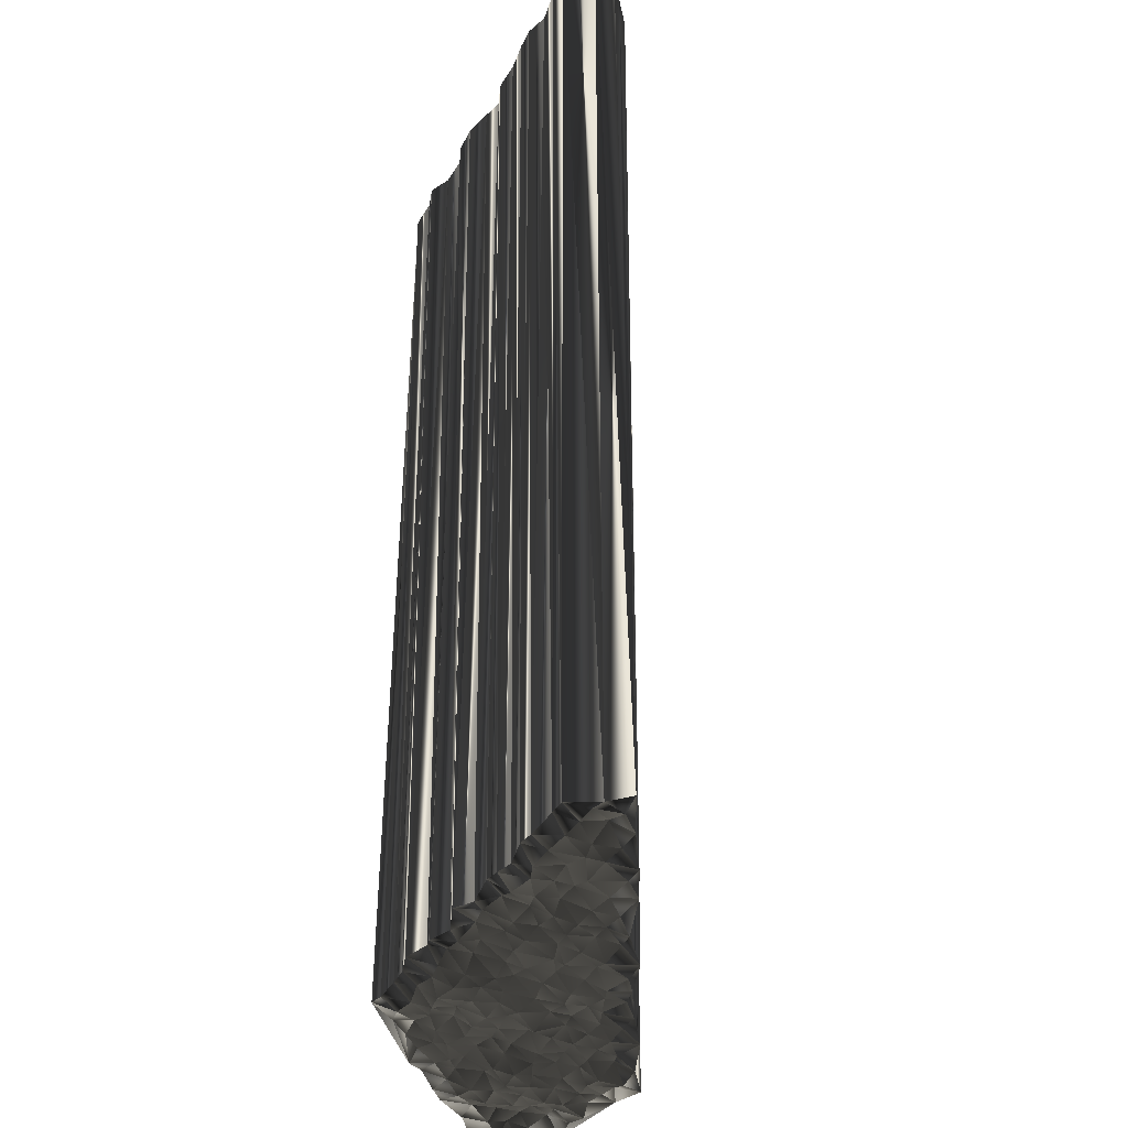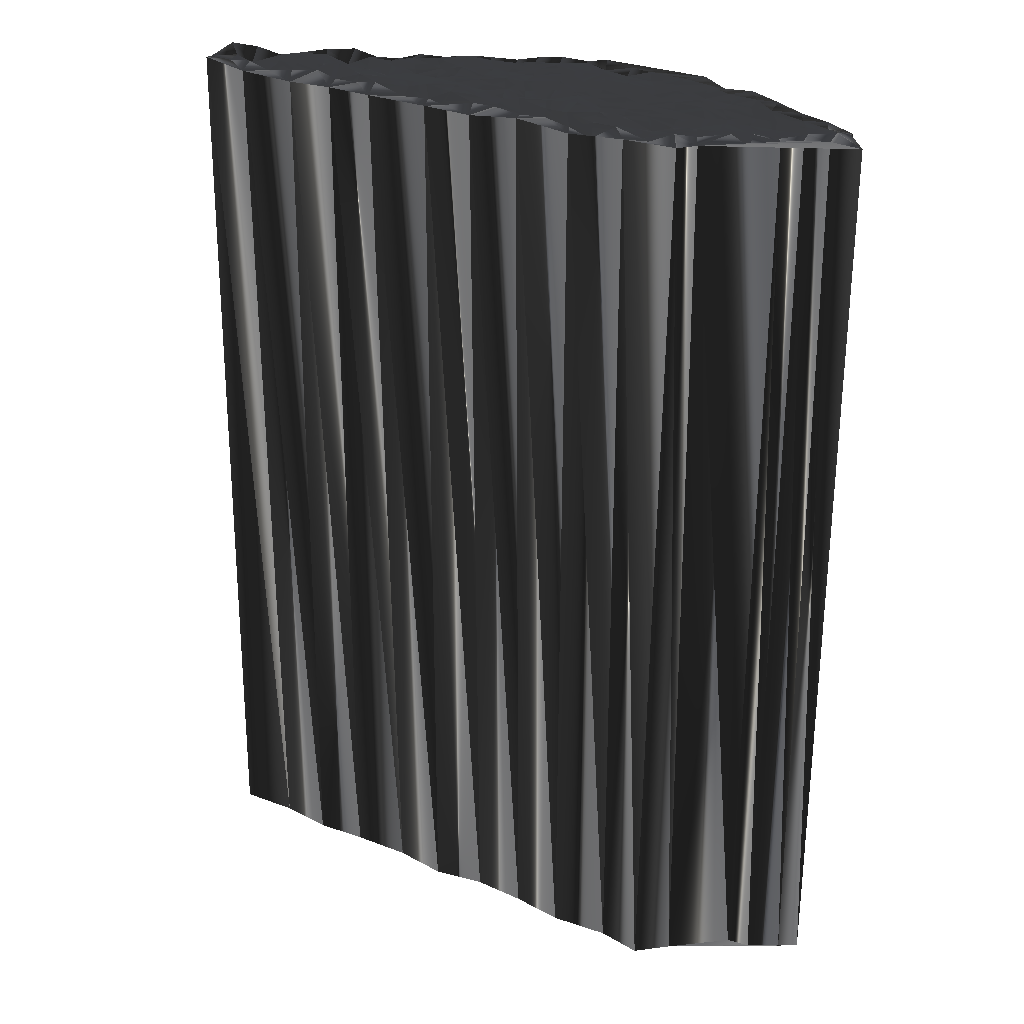
<metadata>
{"format":"obj","ext":"obj","renderer":"f3d","projection":"perspective","resolution":1024,"background":"white","views":[{"elev":-35.7,"azim":-115.2,"up":"+Z"},{"elev":27.4,"azim":5.9,"up":"+Z"}]}
</metadata>
<code>
v 130.8 150.5 0.00187
v 131.1 151.2 -0.1907
v 131.7 150.3 0.01517
v 131.7 151.2 -0.01171
v 131.8 152 -0.02499
v 132.6 149.6 0.07229
v 132.3 150.5 0.1016
v 132.6 151.1 0.06397
v 132.4 151.9 0.04821
v 133.4 149.6 0.04302
v 133.4 150.4 -0.001613
v 133.2 151.2 -0.04554
v 133.4 152.1 -0.1189
v 134.1 148.7 -0.02452
v 133.9 149.8 -0.122
v 134.1 150.2 -0.01359
v 134.2 151.2 -0.003076
v 134.2 152 0.0315
v 134.9 148.6 0.0641
v 135 149.7 -0.1343
v 134.8 150.4 0.1151
v 135.1 151.3 -0.02796
v 134.9 151.9 -0.1464
v 135.7 147.9 0.1085
v 135.8 148.7 -0.000136
v 135.8 149.7 0.1546
v 135.5 150.4 -0.02941
v 135.6 151.1 -0.06546
v 135.9 151.9 0.06038
v 136.6 148 -0.01369
v 136.5 148.9 -0.06769
v 136.8 149.7 0.2257
v 136.6 150.5 0.01477
v 136.7 151.2 0.0157
v 136.4 151.9 0.1106
v 137.4 147.3 -0.07738
v 137.4 148 0.03424
v 137.5 148.8 -0.03912
v 137.3 149.6 -0.05694
v 137.3 150.3 0.1504
v 137.2 151.2 0.1922
v 137.4 151.9 -0.08788
v 138.2 147.2 0.0343
v 138.1 148 0.06427
v 138 148.9 -0.117
v 138.2 149.6 0.1185
v 138.3 150.4 0.04916
v 137.9 151.4 0.05574
v 138.1 152.2 0.01081
v 139 146.2 -0.02929
v 139 147.3 -0.1781
v 139 148 0.01126
v 138.8 148.8 0.01964
v 138.9 149.7 -0.08316
v 138.9 150.3 0.1108
v 138.9 151.2 0.1698
v 139 151.9 -0.1236
v 139.9 146.1 -0.02013
v 139.7 147.2 0.03747
v 139.8 148.2 -0.06619
v 139.6 148.6 -0.06037
v 139.8 149.7 0.02348
v 139.6 150.7 0.06815
v 139.8 151.3 -0.03353
v 139.8 152.1 -0.15
v 140.6 145.6 0.04731
v 140.7 146.4 -0.06896
v 140.6 147.1 0.05362
v 140.5 148.1 0.06261
v 140.6 149 0.01849
v 140.4 149.6 0.02708
v 140.4 150.6 0.07403
v 140.6 151.3 0.1552
v 140.3 152 -0.01566
v 141.3 145.5 0.03978
v 141.3 146.2 -0.03084
v 141.3 147.2 -0.09867
v 141.2 148.2 -0.007272
v 141.3 149 0.1385
v 141.4 149.5 -0.01868
v 141.4 150.4 -0.1317
v 141.4 151.2 0.01302
v 141.5 152.2 0.1056
v 142.2 144.8 0.02807
v 142.3 145.8 0.02887
v 142 146.3 0.01361
v 142.1 147 -0.02391
v 142.1 147.9 -0.02666
v 142.2 148.9 0.001569
v 142 149.7 -0.05049
v 142.3 150.4 -0.1386
v 142.1 151.1 -0.0164
v 142.2 152 0.02092
v 143 144.8 0.02805
v 142.8 145.6 -0.06182
v 143.1 146.4 0.1703
v 142.9 147.1 0.07689
v 143.1 148.1 -0.08568
v 143 148.7 0.05474
v 142.8 149.6 -0.1307
v 143 150.6 -0.1404
v 142.9 151.2 0.07446
v 143 151.9 0.03707
v 143.6 143.9 -0.01268
v 143.8 144.8 -0.04758
v 143.7 145.6 -0.02208
v 143.6 146.3 0.09474
v 143.8 147.2 -0.2115
v 143.7 148.1 0.09615
v 143.7 148.8 -0.1363
v 143.7 149.7 0.08909
v 143.7 150.5 -0.1291
v 143.7 151.1 -0.09699
v 143.8 152 -0.05709
v 144.6 144.2 -0.06346
v 144.4 144.9 -0.06331
v 144.5 145.6 -0.000927
v 144.4 146.4 -0.001003
v 144.3 147.2 0.08272
v 144.5 148 0.01347
v 144.5 148.9 -0.06369
v 144.5 149.5 0.1506
v 144.4 150.2 -0.02212
v 144.6 151.2 -0.00223
v 144.5 152 0.04616
v 145.5 143.1 -0.00104
v 145.3 143.9 0.1079
v 145.3 144.8 -0.02034
v 145.3 145.5 0.1011
v 145.4 146.4 -0.08984
v 145.4 147.2 0.0745
v 145.2 148 0.05295
v 145.3 148.8 -0.04078
v 145.2 149.7 -0.05884
v 145.2 150.4 0.1108
v 145.1 151.1 -0.06434
v 146.3 143.1 -0.1595
v 146.2 144 -0.1913
v 145.9 144.8 0.0138
v 146.1 145.5 0.1007
v 146.1 146.2 -0.1018
v 146 147.2 0.03327
v 146.1 148.1 0.1387
v 146.1 149 0.02553
v 146.1 149.4 -0.03018
v 146.1 150.3 0.05988
v 146.7 142.3 -0.05495
v 146.8 143.1 0.01225
v 146.7 144.2 -0.1887
v 147.1 144.8 0.08978
v 146.9 145.9 -0.07083
v 146.9 146.5 -0.2057
v 146.9 147.2 -0.118
v 146.9 148.1 0.1129
v 146.9 148.6 -0.09577
v 146.9 149.6 0.0832
v 147.9 142.6 0.02515
v 147.8 143.1 0.179
v 147.7 143.9 -0.02717
v 147.7 144.8 0.01829
v 147.9 145.5 -0.02294
v 147.8 146.4 -0.1717
v 147.7 147.1 0.1398
v 147.8 148 0.1055
v 147.6 148.7 0.06335
v 147.5 149.6 -0.1482
v 148.5 143.2 0.1545
v 148.7 144 -0.02282
v 148.5 144.8 -0.1685
v 148.5 145.5 -0.01503
v 148.6 146.4 -0.03378
v 148.6 147.1 -0.1052
v 148.5 148 0.04825
v 148.5 148.8 0.1905
v 149.2 143 -0.08361
v 149.4 144 0.1268
v 149.3 144.8 0.06267
v 149.3 145.4 -0.04133
v 149.4 146.3 -0.11
v 149.3 147.3 -0.04649
v 149.4 148 0.06138
v 150 143.2 0.03186
v 149.9 144 0.1561
v 150 144.9 0.1328
v 150.1 145.6 0.1492
v 150.3 146.4 0.1819
v 150.2 147.5 0.1204
v 150.7 143.2 -0.1291
v 151 144.1 0.08915
v 150.8 144.9 0.1182
v 150.8 145.6 -0.08118
v 151 146.4 0.04848
v 151.8 143.2 -0.0787
v 151.8 143.9 -0.1794
v 151.8 144.8 -0.02615
v 151.7 145.8 -0.1893
v 152.5 143.2 0.003418
v 152.5 143.9 -0.1236
v 152.5 144.6 -0.01421
v 131 150.5 30.08
v 131 151.2 29.94
v 131.8 150.4 30.04
v 131.8 151.3 29.98
v 131.5 152.1 30.19
v 132.5 149.4 29.96
v 132.5 150.5 30.01
v 132.4 151 29.8
v 132.4 152 30.09
v 133.3 149.6 29.95
v 133.5 150.3 30.01
v 133.4 151.3 30.02
v 133.2 151.9 29.8
v 134.1 149 29.77
v 134 149.8 29.92
v 134.1 150.5 29.99
v 134 151.1 30.16
v 134 152.1 29.9
v 135.1 148.8 30.25
v 134.8 149.7 29.99
v 135 150.5 29.95
v 135 151 30.15
v 134.8 152 30.06
v 135.6 148 29.91
v 135.7 148.7 30
v 135.7 149.8 30.22
v 135.7 150.4 29.87
v 135.7 151.1 29.81
v 135.8 151.9 30.14
v 136.6 147.9 30.12
v 136.5 148.9 30.13
v 136.5 149.6 30.09
v 136.5 150.4 29.87
v 136.4 151.1 30.06
v 136.5 152 29.84
v 137.1 147.1 29.95
v 137.1 148 30.12
v 137.2 148.7 30.11
v 137.3 149.7 29.89
v 137.3 150.3 30.05
v 137.2 151.1 29.98
v 137.3 151.7 29.88
v 138.2 146.9 30
v 138.2 148 30.01
v 138 148.8 30.01
v 138 149.4 30.06
v 138.2 150.2 29.79
v 137.9 151.2 30.07
v 138.1 151.9 30.02
v 139 146.4 29.87
v 139 147.2 29.86
v 138.8 148 30.1
v 138.9 148.7 29.88
v 138.9 149.7 29.84
v 138.9 150.6 29.91
v 138.7 151.1 30.1
v 138.9 152.1 29.88
v 139.6 146.2 29.97
v 139.7 147.2 30.11
v 139.8 148.1 30.09
v 139.7 148.7 29.97
v 139.6 149.5 29.97
v 139.7 150.5 30
v 139.7 151.3 30.18
v 139.9 152.1 29.96
v 140.5 145.7 29.81
v 140.5 146.5 29.97
v 140.5 147.1 30.07
v 140.8 147.9 29.96
v 140.5 148.7 30.11
v 140.5 149.4 30.03
v 140.8 150.4 29.97
v 140.6 151.4 30.01
v 140.5 151.8 30
v 141.3 145.5 30.16
v 141.3 146.4 30
v 141.4 147.3 29.91
v 141.4 148.1 30.01
v 141.3 148.7 30.17
v 141.4 149.6 30.01
v 141.2 150.4 29.9
v 141.4 151.2 29.99
v 141.4 151.9 29.92
v 142 144.9 30.01
v 142.1 145.4 29.97
v 142 146.4 30.21
v 142.1 147.2 30.03
v 142 148 29.98
v 141.9 148.7 30.1
v 142.2 149.6 30.03
v 142.1 150.4 29.97
v 142.1 151.2 30.04
v 142.1 152.2 29.93
v 142.9 144.9 30.07
v 142.9 145.6 30.14
v 142.9 146.4 30.18
v 142.9 147.2 29.95
v 143 148 30.04
v 143.1 148.8 30.1
v 143.1 149.7 30.09
v 142.9 150.2 30.25
v 142.9 151.3 29.99
v 142.9 152 30.03
v 143.7 144.1 29.83
v 143.7 144.6 29.85
v 143.6 145.6 30.04
v 143.8 146.5 30.08
v 143.8 147.5 30.04
v 143.7 147.9 30
v 143.5 148.8 29.96
v 143.8 149.5 29.9
v 143.7 150.2 29.96
v 143.8 151.3 30.04
v 143.8 152 29.89
v 144.5 143.8 29.77
v 144.5 144.7 30.01
v 144.6 145.4 30.15
v 144.6 146.5 29.92
v 144.4 147.3 30.01
v 144.6 148.1 30.07
v 144.6 148.8 30.17
v 144.5 149.7 30.16
v 144.4 150.3 29.99
v 144.4 151.1 29.85
v 144.4 151.8 30.02
v 145.5 143.1 29.99
v 145.2 144 30.12
v 145.2 144.7 29.93
v 145.4 145.7 29.94
v 145.4 146.5 29.93
v 145.4 147.1 30.12
v 145.3 148.1 30
v 145.3 148.9 30.06
v 145.3 149.6 29.92
v 145.2 150.3 29.89
v 145.3 151.3 29.91
v 146.2 143.3 29.9
v 146.1 143.9 29.8
v 146.3 145 29.7
v 146 145.5 30.02
v 146.2 146.3 29.98
v 146.1 147.1 29.89
v 146.2 148.1 29.94
v 146.2 148.5 29.99
v 146 149.7 29.92
v 146 150.4 30.02
v 147.1 142.3 30.02
v 147 143.2 30.17
v 147.1 144 29.97
v 146.9 144.9 29.84
v 147 145.6 29.93
v 146.9 146.4 29.94
v 146.9 147.1 29.99
v 146.9 148.1 30.11
v 147 148.9 30.06
v 147.1 149.5 30.09
v 147.7 142.6 30.04
v 147.7 143.2 30.11
v 147.7 143.9 30.17
v 147.8 144.8 29.93
v 147.9 145.7 29.94
v 147.8 146.4 30.07
v 147.7 147.3 30.06
v 147.8 148 29.9
v 147.9 148.8 30.11
v 147.8 149.6 30.15
v 148.7 143.1 30.27
v 148.4 144 30.02
v 148.5 144.8 30.05
v 148.6 145.6 29.95
v 148.4 146.4 30.05
v 148.7 147.2 29.98
v 148.6 148.2 30.01
v 148.4 148.7 30.03
v 149.3 143.1 29.87
v 149.3 144 30.01
v 149.3 144.9 29.98
v 149.4 145.7 29.99
v 149.3 146.4 30.11
v 149.5 147 30.19
v 149.3 148 30.17
v 150.2 143.2 30.05
v 150.1 143.9 29.92
v 150.1 144.9 29.89
v 150.1 145.5 29.95
v 149.9 146.4 30.04
v 150.1 147.1 30.1
v 150.9 143.1 30.13
v 151 144.1 30.02
v 151 145 29.98
v 150.9 145.6 29.97
v 150.8 146.3 30.02
v 151.7 143.2 30.09
v 151.9 144 30.13
v 151.6 144.9 29.97
v 151.7 145.6 29.97
v 152.6 143.2 29.9
v 152.3 144.1 30.06
v 152.4 144.8 29.87
f 37 30 36
f 19 15 14
f 16 20 21
f 113 103 102
f 15 19 20
f 7 11 8
f 61 53 60
f 27 28 22
f 52 59 60
f 40 34 33
f 112 102 101
f 17 22 18
f 55 47 54
f 179 185 186
f 76 77 68
f 75 67 66
f 79 70 78
f 151 141 140
f 159 167 168
f 84 75 66
f 87 96 97
f 75 76 67
f 75 84 85
f 99 89 98
f 86 95 96
f 90 89 99
f 77 87 78
f 55 54 62
f 89 79 88
f 133 134 122
f 10 11 7
f 15 10 14
f 16 17 12
f 14 10 6
f 53 46 45
f 91 82 81
f 4 5 2
f 3 2 1
f 41 35 34
f 90 81 80
f 11 16 12
f 8 9 5
f 73 74 65
f 64 57 56
f 82 74 73
f 72 81 73
f 92 102 93
f 64 56 63
f 37 44 38
f 82 83 74
f 72 64 63
f 93 83 92
f 90 91 81
f 86 85 95
f 129 130 118
f 140 129 139
f 108 119 109
f 164 155 154
f 143 133 132
f 107 118 108
f 124 136 125
f 190 195 191
f 122 134 123
f 171 172 163
f 135 145 146
f 127 137 138
f 163 154 153
f 158 159 149
f 166 136 146
f 154 163 164
f 157 158 148
f 118 117 129
f 162 170 171
f 139 149 150
f 116 127 128
f 142 132 131
f 109 119 120
f 141 152 142
f 150 140 139
f 128 138 139
f 148 137 147
f 169 176 177
f 151 160 161
f 182 183 176
f 186 180 179
f 197 193 157
f 44 37 43
f 67 58 66
f 43 36 50
f 37 31 30
f 37 36 43
f 53 52 60
f 44 45 38
f 44 43 51
f 70 69 78
f 59 51 58
f 68 67 76
f 43 50 51
f 51 50 58
f 67 68 59
f 58 50 66
f 58 67 59
f 59 68 60
f 75 85 76
f 69 77 78
f 85 94 95
f 86 76 85
f 85 84 94
f 84 104 94
f 107 106 117
f 95 106 96
f 96 107 97
f 97 108 98
f 92 91 101
f 76 86 77
f 98 88 97
f 77 86 87
f 87 86 96
f 78 87 88
f 88 87 97
f 60 68 69
f 55 62 63
f 70 71 62
f 69 61 60
f 70 61 69
f 69 68 77
f 98 109 99
f 91 100 101
f 80 79 89
f 90 99 100
f 111 110 121
f 100 99 110
f 61 70 62
f 71 70 79
f 80 71 79
f 79 78 88
f 90 80 89
f 89 88 98
f 44 51 52
f 54 61 62
f 55 56 48
f 54 53 61
f 37 38 31
f 30 24 36
f 44 52 45
f 46 53 54
f 53 45 52
f 52 51 59
f 30 31 25
f 38 32 31
f 25 26 20
f 14 24 19
f 32 26 31
f 19 25 20
f 20 26 21
f 19 24 25
f 25 24 30
f 7 3 6
f 15 16 11
f 10 7 6
f 25 31 26
f 26 27 21
f 32 39 33
f 32 27 26
f 15 20 16
f 18 22 23
f 27 32 33
f 45 39 38
f 6 3 1
f 7 8 4
f 3 7 4
f 10 15 11
f 11 12 8
f 3 4 2
f 8 12 9
f 4 8 5
f 12 13 9
f 12 17 13
f 49 48 56
f 28 23 22
f 16 21 17
f 17 18 13
f 17 21 22
f 22 21 27
f 27 33 28
f 28 29 23
f 42 35 41
f 48 42 41
f 34 29 28
f 63 56 55
f 73 65 64
f 113 114 103
f 57 49 56
f 47 48 41
f 65 57 64
f 82 92 83
f 82 73 81
f 71 72 63
f 90 100 91
f 91 92 82
f 35 29 34
f 34 28 33
f 46 40 39
f 47 46 54
f 47 55 48
f 48 49 42
f 47 41 40
f 39 32 38
f 41 34 40
f 40 33 39
f 47 40 46
f 46 39 45
f 80 81 72
f 71 63 62
f 71 80 72
f 72 73 64
f 108 97 107
f 105 95 94
f 131 120 119
f 105 106 95
f 108 118 119
f 119 118 130
f 132 120 131
f 140 130 129
f 122 112 111
f 133 121 132
f 133 144 134
f 133 122 121
f 98 108 109
f 111 121 122
f 99 109 110
f 110 109 120
f 110 120 121
f 121 120 132
f 101 100 111
f 111 100 110
f 113 102 112
f 112 101 111
f 103 93 102
f 102 92 101
f 114 113 124
f 125 114 124
f 123 113 112
f 124 123 135
f 166 146 156
f 124 113 123
f 123 112 122
f 133 143 144
f 134 135 123
f 134 144 145
f 135 136 124
f 143 154 144
f 134 145 135
f 143 142 153
f 155 164 165
f 144 154 155
f 135 146 136
f 145 156 146
f 166 156 165
f 145 144 155
f 174 165 173
f 125 136 166
f 165 156 155
f 155 156 145
f 181 174 173
f 173 165 164
f 174 166 165
f 181 173 180
f 160 168 169
f 181 180 187
f 142 152 153
f 142 143 132
f 162 163 153
f 153 154 143
f 162 171 163
f 163 172 164
f 179 172 171
f 170 162 161
f 180 173 172
f 172 173 164
f 178 185 179
f 179 180 172
f 186 191 192
f 186 187 180
f 187 186 192
f 185 190 191
f 192 191 196
f 183 177 176
f 196 195 199
f 196 191 195
f 169 170 161
f 161 162 152
f 184 178 177
f 170 178 171
f 169 177 170
f 170 177 178
f 184 185 178
f 178 179 171
f 184 190 185
f 185 191 186
f 151 152 141
f 141 142 131
f 151 161 152
f 152 162 153
f 118 107 117
f 129 128 139
f 140 141 130
f 126 127 115
f 141 131 130
f 130 131 119
f 94 104 105
f 105 115 116
f 107 96 106
f 106 105 116
f 128 117 116
f 116 117 106
f 129 117 128
f 127 116 115
f 150 159 160
f 160 169 161
f 148 158 149
f 140 150 151
f 158 167 159
f 159 168 160
f 126 137 127
f 127 138 128
f 149 159 150
f 150 160 151
f 126 115 104
f 104 115 105
f 148 149 138
f 137 126 147
f 137 148 138
f 138 149 139
f 157 148 147
f 168 167 175
f 168 176 169
f 157 182 175
f 184 183 189
f 157 188 182
f 184 189 190
f 158 157 167
f 167 157 175
f 168 175 176
f 176 175 182
f 182 188 183
f 183 184 177
f 190 189 194
f 198 194 197
f 199 195 198
f 198 195 194
f 157 193 188
f 190 194 195
f 183 188 189
f 189 188 193
f 189 193 194
f 194 193 197
f 229 236 235
f 214 218 213
f 219 215 220
f 302 312 301
f 218 214 219
f 210 206 207
f 252 260 259
f 227 226 221
f 258 251 259
f 233 239 232
f 301 311 300
f 221 216 217
f 246 254 253
f 384 378 385
f 276 275 267
f 266 274 265
f 269 278 277
f 340 350 339
f 366 358 367
f 274 283 265
f 295 286 296
f 275 274 266
f 283 274 284
f 288 298 297
f 294 285 295
f 288 289 298
f 286 276 277
f 253 254 261
f 278 288 287
f 333 332 321
f 210 209 206
f 209 214 213
f 216 215 211
f 209 213 205
f 245 252 244
f 281 290 280
f 204 203 201
f 201 202 200
f 234 240 233
f 280 289 279
f 215 210 211
f 208 207 204
f 273 272 264
f 256 263 255
f 273 281 272
f 280 271 272
f 301 291 292
f 255 263 262
f 243 236 237
f 282 281 273
f 263 271 262
f 282 292 291
f 290 289 280
f 284 285 294
f 329 328 317
f 328 339 338
f 318 307 308
f 354 363 353
f 332 342 331
f 317 306 307
f 335 323 324
f 394 389 390
f 333 321 322
f 371 370 362
f 344 334 345
f 336 326 337
f 353 362 352
f 358 357 348
f 335 365 345
f 362 353 363
f 357 356 347
f 316 317 328
f 369 361 370
f 348 338 349
f 326 315 327
f 331 341 330
f 318 308 319
f 351 340 341
f 339 349 338
f 337 327 338
f 336 347 346
f 375 368 376
f 359 350 360
f 382 381 375
f 379 385 378
f 392 396 356
f 236 243 242
f 257 266 265
f 235 242 249
f 230 236 229
f 235 236 242
f 251 252 259
f 244 243 237
f 242 243 250
f 268 269 277
f 250 258 257
f 266 267 275
f 249 242 250
f 249 250 257
f 267 266 258
f 249 257 265
f 266 257 258
f 267 258 259
f 284 274 275
f 276 268 277
f 293 284 294
f 275 285 284
f 283 284 293
f 303 283 293
f 305 306 316
f 305 294 295
f 306 295 296
f 307 296 297
f 290 291 300
f 285 275 276
f 287 297 296
f 285 276 286
f 285 286 295
f 286 277 287
f 286 287 296
f 267 259 268
f 261 254 262
f 270 269 261
f 260 268 259
f 260 269 268
f 267 268 276
f 308 297 298
f 299 290 300
f 278 279 288
f 298 289 299
f 309 310 320
f 298 299 309
f 269 260 261
f 269 270 278
f 270 279 278
f 277 278 287
f 279 289 288
f 287 288 297
f 250 243 251
f 260 253 261
f 255 254 247
f 252 253 260
f 237 236 230
f 223 229 235
f 251 243 244
f 252 245 253
f 244 252 251
f 250 251 258
f 230 229 224
f 231 237 230
f 225 224 219
f 223 213 218
f 225 231 230
f 224 218 219
f 225 219 220
f 223 218 224
f 223 224 229
f 202 206 205
f 215 214 210
f 206 209 205
f 230 224 225
f 226 225 220
f 238 231 232
f 226 231 225
f 219 214 215
f 221 217 222
f 231 226 232
f 238 244 237
f 202 205 200
f 207 206 203
f 206 202 203
f 214 209 210
f 211 210 207
f 203 202 201
f 211 207 208
f 207 203 204
f 212 211 208
f 216 211 212
f 247 248 255
f 222 227 221
f 220 215 216
f 217 216 212
f 220 216 221
f 220 221 226
f 232 226 227
f 228 227 222
f 234 241 240
f 241 247 240
f 228 233 227
f 255 262 254
f 264 272 263
f 313 312 302
f 248 256 255
f 247 246 240
f 256 264 263
f 291 281 282
f 272 281 280
f 271 270 262
f 299 289 290
f 291 290 281
f 228 234 233
f 227 233 232
f 239 245 238
f 245 246 253
f 254 246 247
f 248 247 241
f 240 246 239
f 231 238 237
f 233 240 239
f 232 239 238
f 239 246 245
f 238 245 244
f 280 279 271
f 262 270 261
f 279 270 271
f 272 271 263
f 296 307 306
f 294 304 293
f 319 330 318
f 305 304 294
f 317 307 318
f 317 318 329
f 319 331 330
f 329 339 328
f 311 321 310
f 320 332 331
f 343 332 333
f 321 332 320
f 307 297 308
f 320 310 321
f 308 298 309
f 308 309 319
f 319 309 320
f 319 320 331
f 299 300 310
f 299 310 309
f 301 312 311
f 300 311 310
f 292 302 301
f 291 301 300
f 312 313 323
f 313 324 323
f 312 322 311
f 322 323 334
f 345 365 355
f 312 323 322
f 311 322 321
f 342 332 343
f 334 333 322
f 343 333 344
f 335 334 323
f 353 342 343
f 344 333 334
f 341 342 352
f 363 354 364
f 353 343 354
f 345 334 335
f 355 344 345
f 355 365 364
f 343 344 354
f 364 373 372
f 335 324 365
f 355 364 354
f 355 354 344
f 373 380 372
f 364 372 363
f 365 373 364
f 372 380 379
f 367 359 368
f 379 380 386
f 351 341 352
f 342 341 331
f 362 361 352
f 353 352 342
f 370 361 362
f 371 362 363
f 371 378 370
f 361 369 360
f 372 379 371
f 372 371 363
f 384 377 378
f 379 378 371
f 390 385 391
f 386 385 379
f 385 386 391
f 389 384 390
f 390 391 395
f 376 382 375
f 394 395 398
f 390 395 394
f 369 368 360
f 361 360 351
f 377 383 376
f 377 369 370
f 376 368 369
f 376 369 377
f 384 383 377
f 378 377 370
f 389 383 384
f 390 384 385
f 351 350 340
f 341 340 330
f 360 350 351
f 361 351 352
f 306 317 316
f 327 328 338
f 340 339 329
f 326 325 314
f 330 340 329
f 330 329 318
f 303 293 304
f 314 304 315
f 295 306 305
f 304 305 315
f 316 327 315
f 316 315 305
f 316 328 327
f 315 326 314
f 358 349 359
f 368 359 360
f 357 347 348
f 349 339 350
f 366 357 358
f 367 358 359
f 336 325 326
f 337 326 327
f 358 348 349
f 359 349 350
f 314 325 303
f 314 303 304
f 348 347 337
f 325 336 346
f 347 336 337
f 348 337 338
f 347 356 346
f 366 367 374
f 375 367 368
f 381 356 374
f 382 383 388
f 387 356 381
f 388 383 389
f 356 357 366
f 356 366 374
f 374 367 375
f 374 375 381
f 387 381 382
f 383 382 376
f 388 389 393
f 393 397 396
f 394 398 397
f 394 397 393
f 392 356 387
f 393 389 394
f 387 382 388
f 387 388 392
f 392 388 393
f 392 393 396
f 1 200 6
f 6 205 200
f 6 205 14
f 14 213 205
f 14 213 24
f 24 223 213
f 24 223 36
f 36 235 223
f 36 235 50
f 50 249 235
f 50 249 66
f 66 265 249
f 66 265 84
f 84 283 265
f 84 283 104
f 104 303 283
f 104 303 126
f 126 325 303
f 126 325 147
f 147 346 325
f 147 346 157
f 157 356 346
f 157 356 182
f 182 381 356
f 182 381 188
f 188 387 381
f 188 387 193
f 193 392 387
f 193 392 197
f 197 396 392
f 197 396 198
f 198 397 396
f 198 397 199
f 199 398 397
f 199 398 196
f 196 395 398
f 196 395 192
f 192 391 395
f 192 391 187
f 187 386 391
f 187 386 181
f 181 380 386
f 181 380 174
f 174 373 380
f 174 373 166
f 166 365 373
f 166 365 136
f 136 335 365
f 136 335 125
f 125 324 335
f 125 324 114
f 114 313 324
f 114 313 103
f 103 302 313
f 103 302 93
f 93 292 302
f 93 292 83
f 83 282 292
f 83 282 74
f 74 273 282
f 74 273 65
f 65 264 273
f 65 264 57
f 57 256 264
f 57 256 49
f 49 248 256
f 49 248 42
f 42 241 248
f 42 241 35
f 35 234 241
f 35 234 29
f 29 228 234
f 29 228 23
f 23 222 228
f 23 222 18
f 18 217 222
f 18 217 13
f 13 212 217
f 13 212 9
f 9 208 212
f 9 208 5
f 5 204 208
f 5 204 2
f 2 201 204
f 2 201 1
f 1 200 201

</code>
